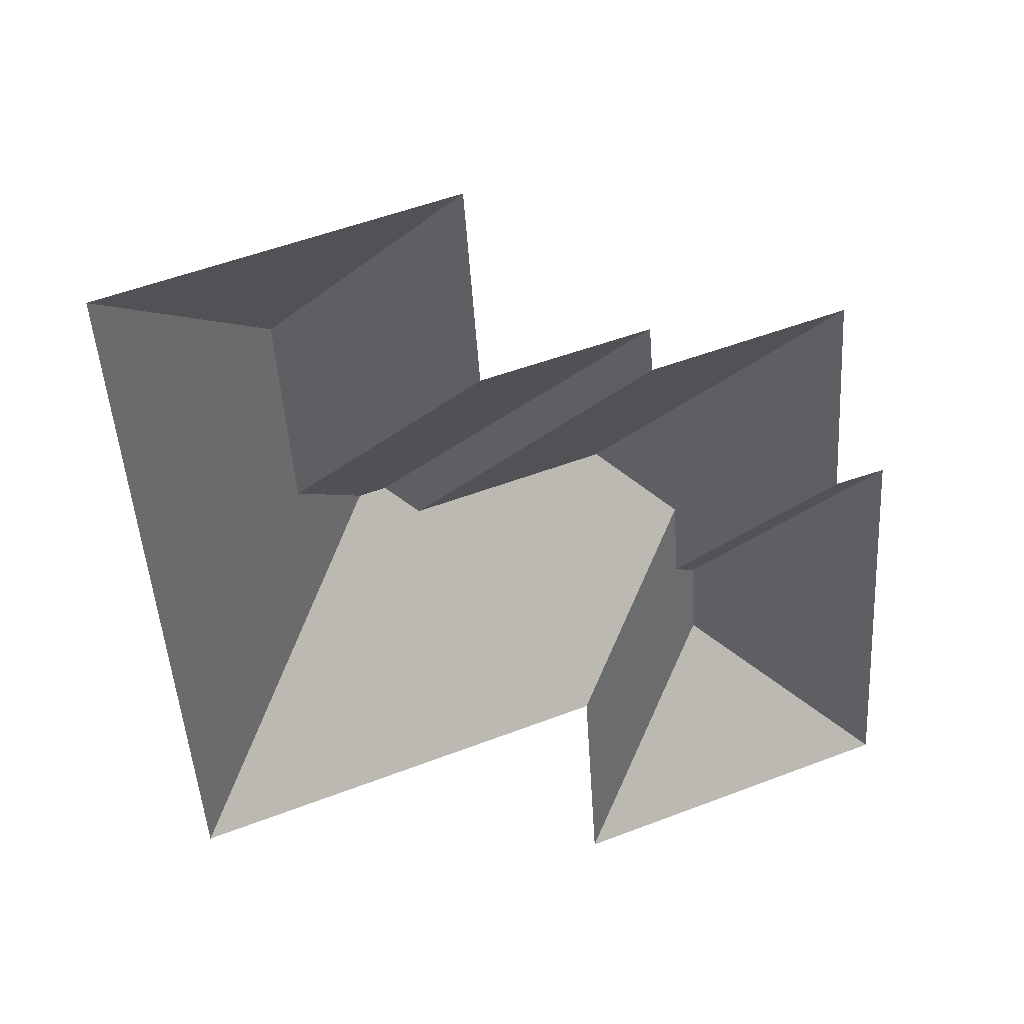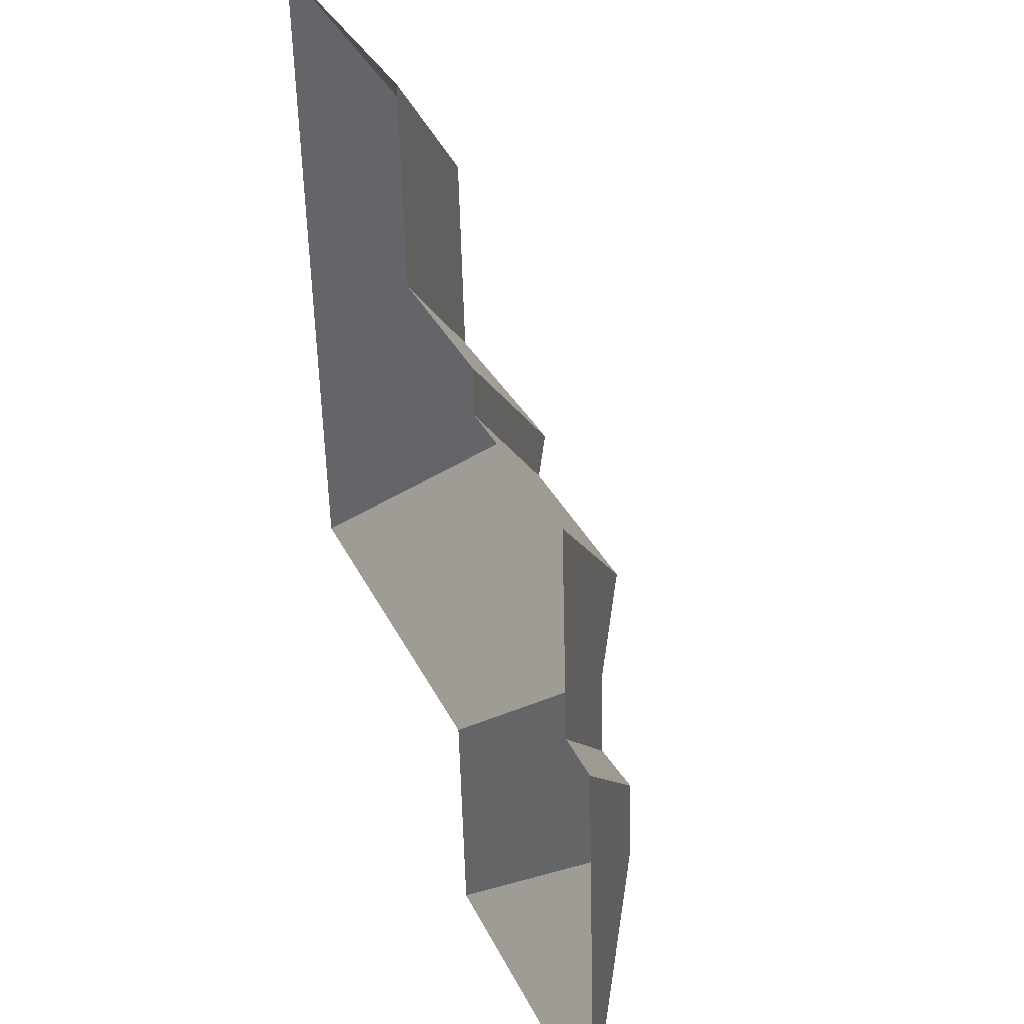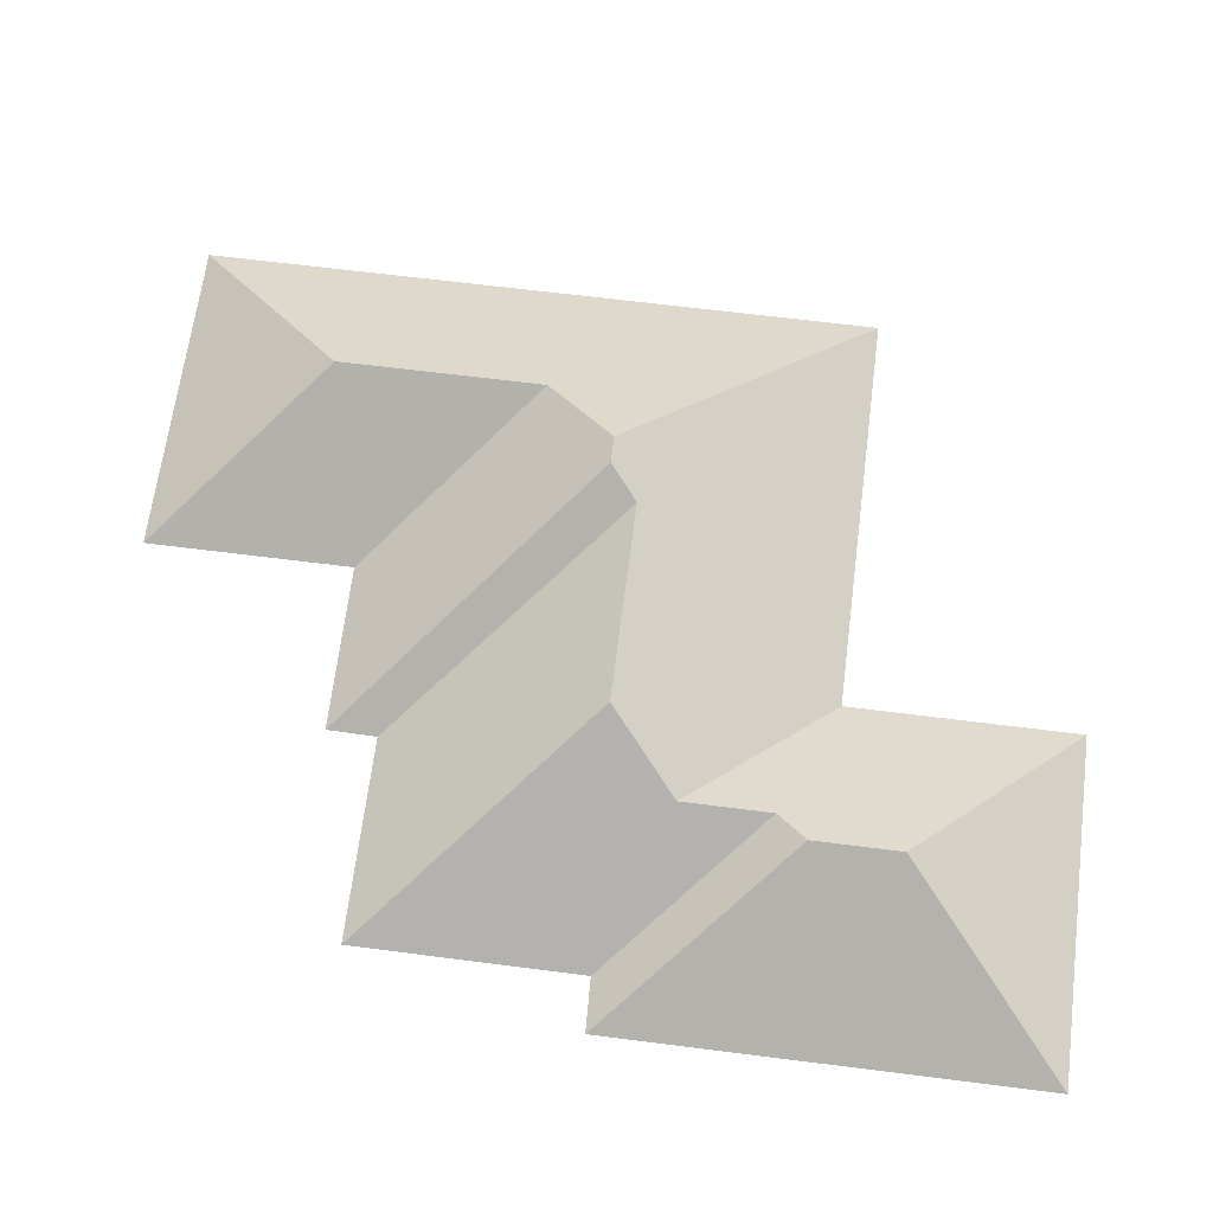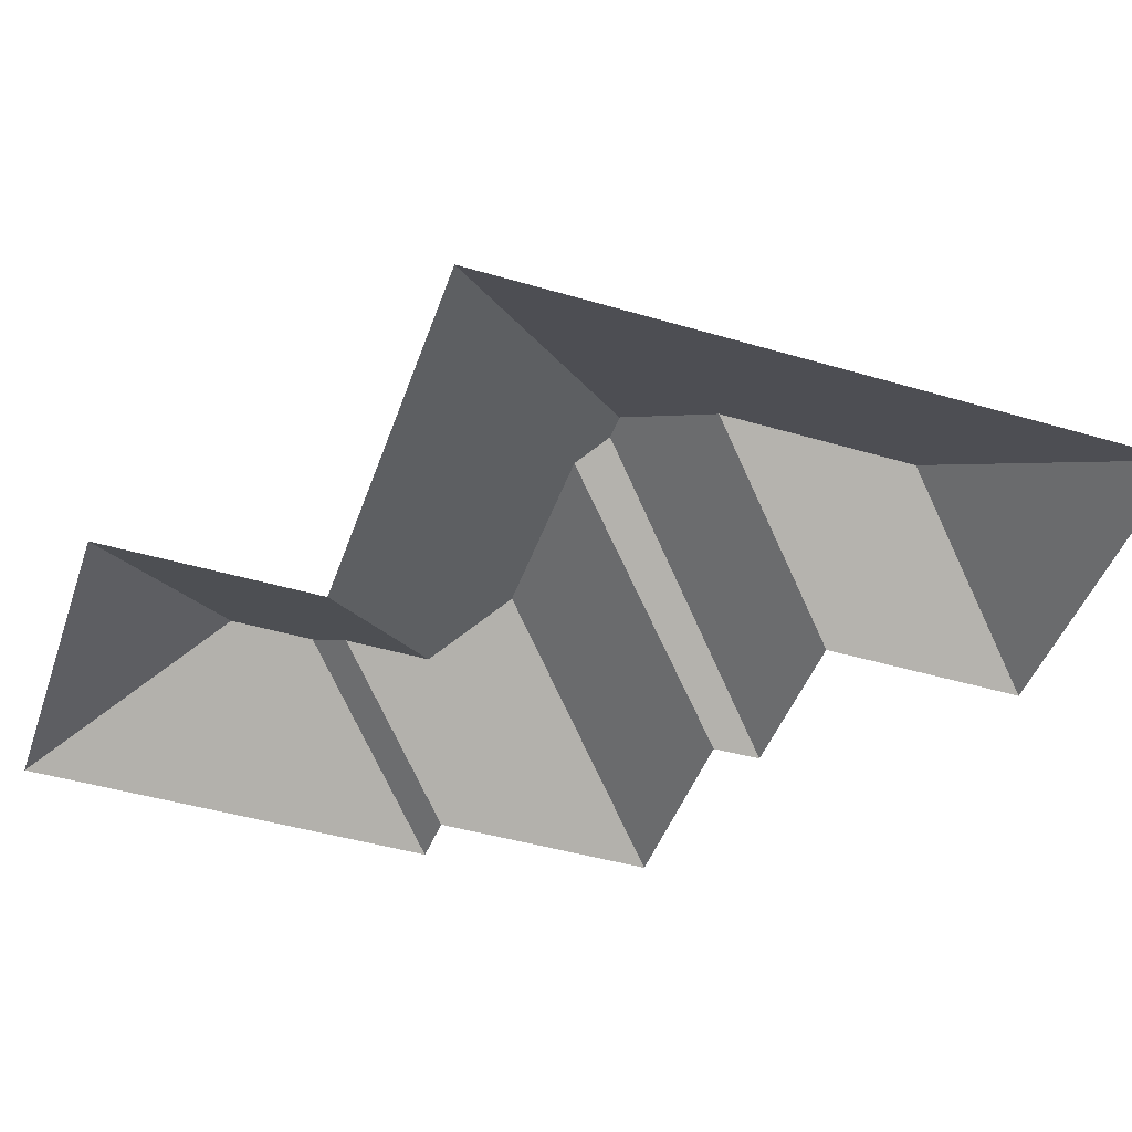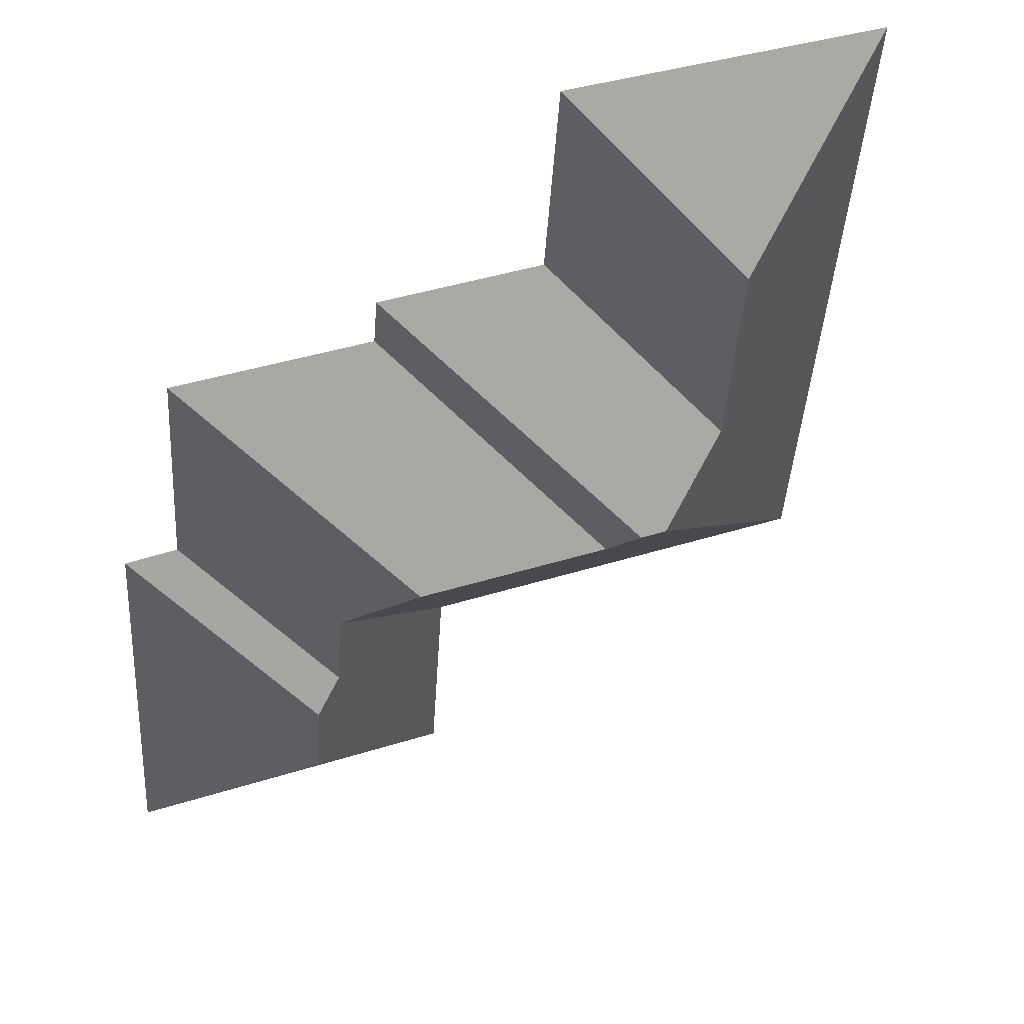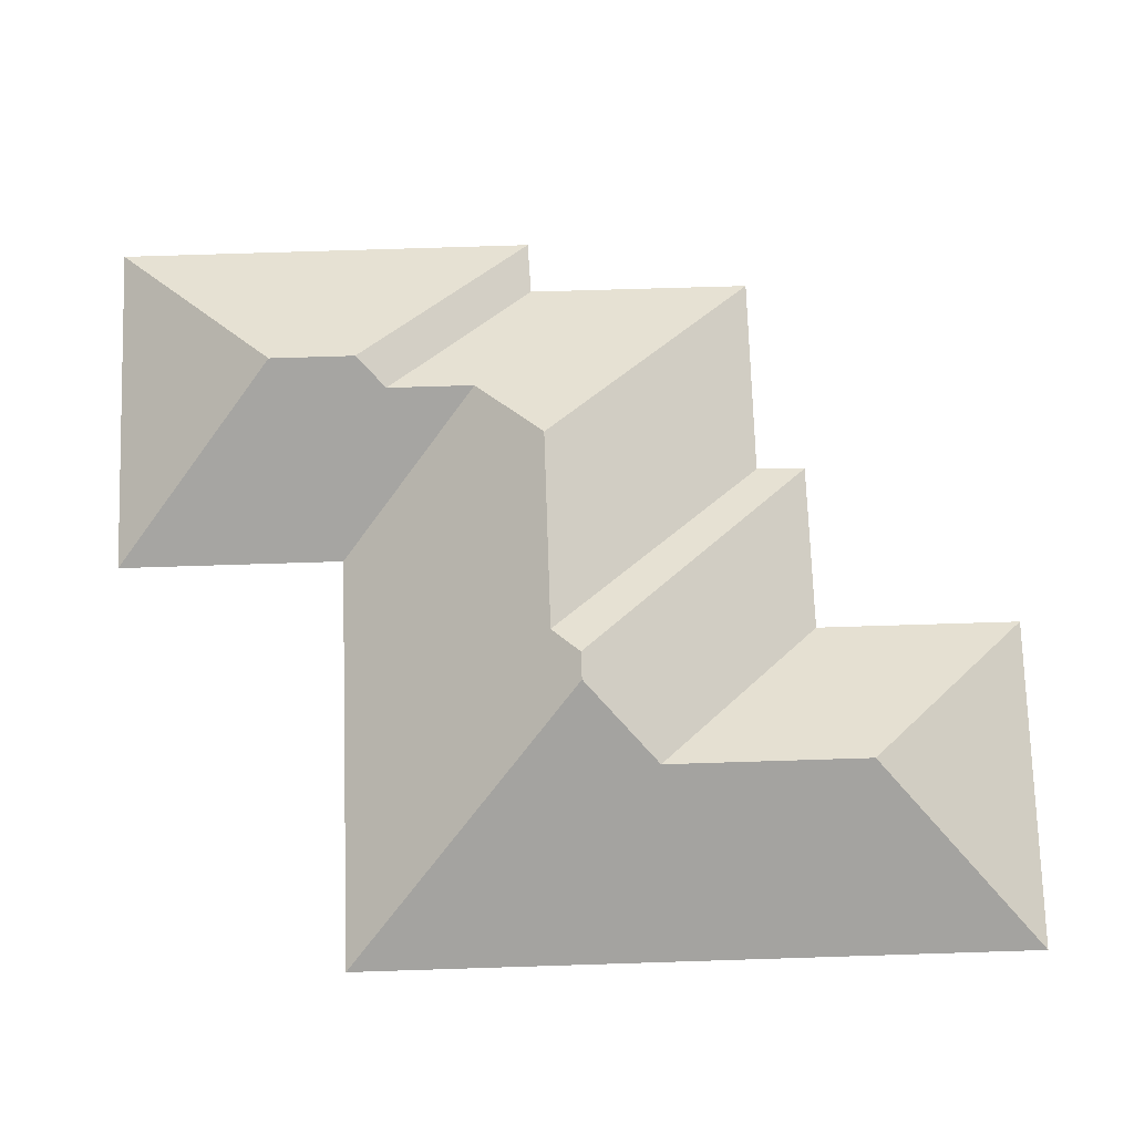
<metadata>
{"format":"obj","ext":"obj","renderer":"f3d","projection":"perspective","resolution":1024,"background":"white","views":[{"elev":41.4,"azim":-22.5,"up":"+Z"},{"elev":36.6,"azim":67.8,"up":"+Z"},{"elev":64.8,"azim":93.5,"up":"+Y"},{"elev":-45.6,"azim":-112.5,"up":"+Y"},{"elev":49.0,"azim":158.5,"up":"+Z"},{"elev":73.9,"azim":-95.6,"up":"+Y"}]}
</metadata>
<code>
o CG10_500_033059_0038_roof
v 18.16 75 -29
v 37.65 75 -323.3
v 97.28 124.1 -97.5
v 103.1 124.1 -185.2
v 136.8 145 -214.4
v 148.4 145 -213.7
v 161.2 136.7 -224.8
v 166.5 75 -108.4
v 160.6 75 -19.57
v 223.2 75 -410.1
v 216.7 75 -311.4
v 246.6 136.6 -219.4
v 239.6 75 -104.3
v 241.4 75 -125.5
v 277.6 116.5 -246.7
v 280.1 116.5 -284.6
v 295.5 124.3 -333.5
v 293.1 124.3 -296.4
v 328.9 75 -120.1
v 335.6 75 -217.4
v 370.7 75 -400.3
v 358.6 75 -216.8
v 18.16 0 -29
v 37.65 0 -323.3
v 216.7 0 -311.4
v 223.2 0 -410.1
v 370.7 0 -400.3
v 358.6 0 -216.8
v 335.6 0 -217.4
v 328.9 0 -120.1
v 241.4 0 -125.5
v 239.6 0 -104.3
v 166.5 0 -108.4
v 160.6 0 -19.57
f 2 1 3 4 5
f 3 1 9
f 5 4 8 13 6
f 6 13 14 7
f 2 5 6 7 12 15 11
f 12 7 14 19
f 15 12 19 20 16
f 16 15 11 10 17 18
f 18 16 20 22
f 17 10 21
f 21 17 18 22
f 4 8 9 3

</code>
